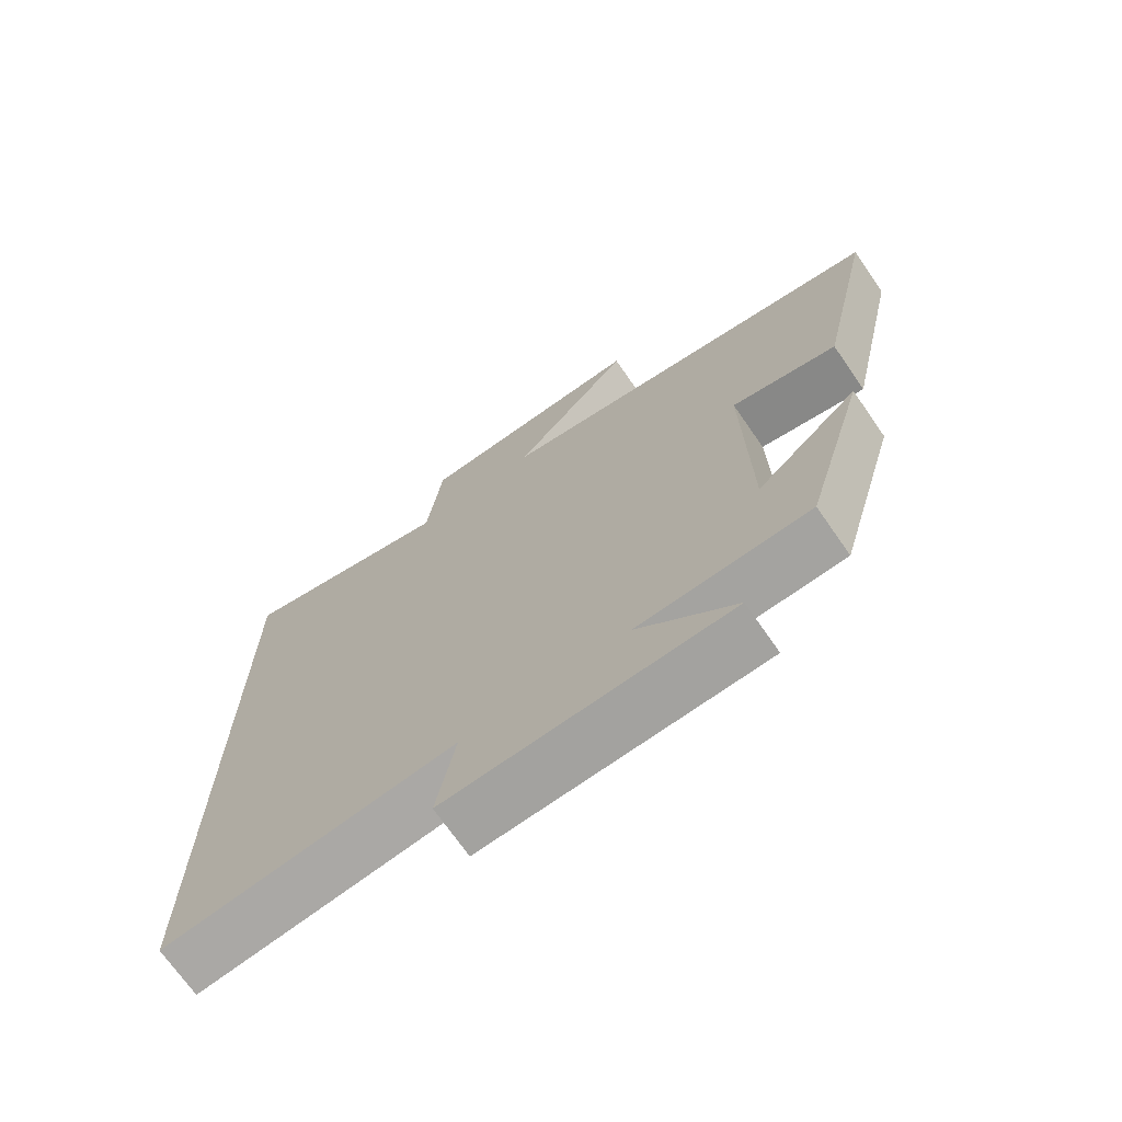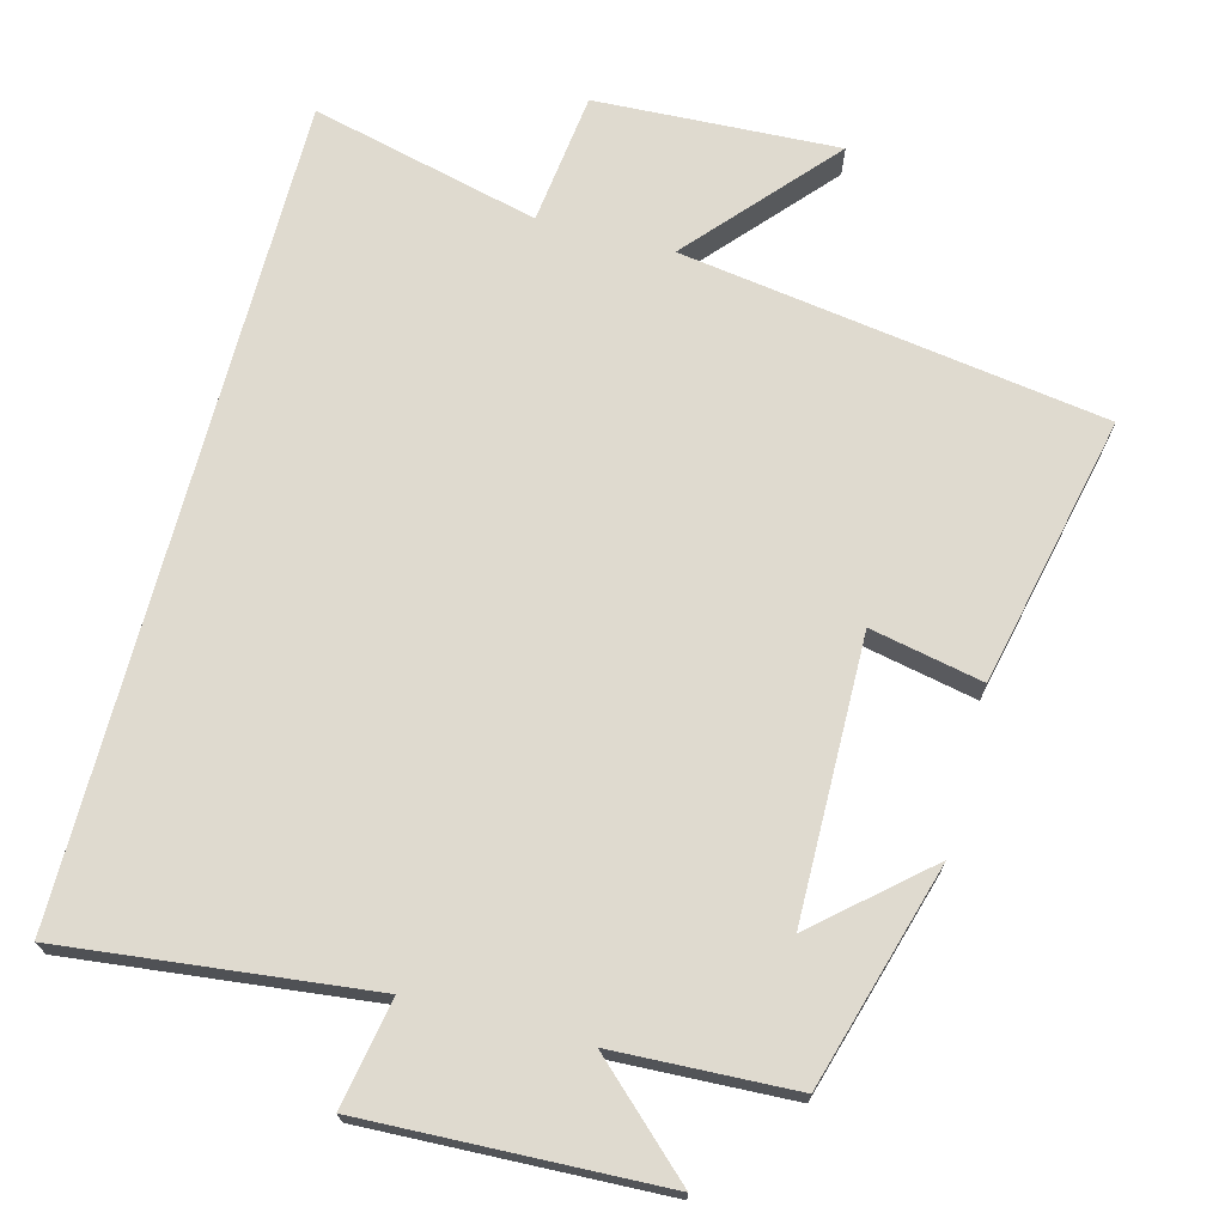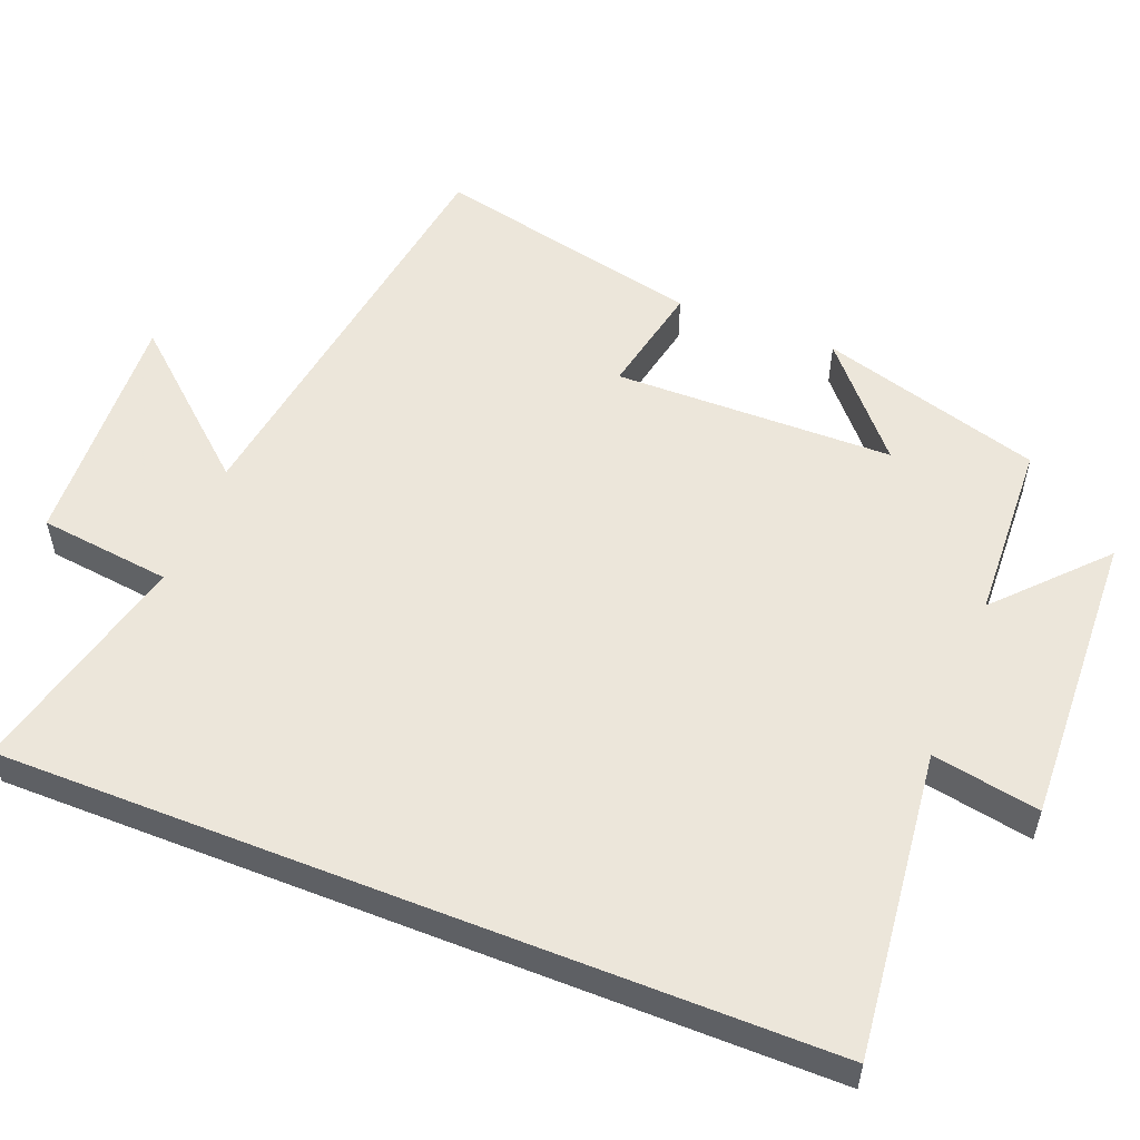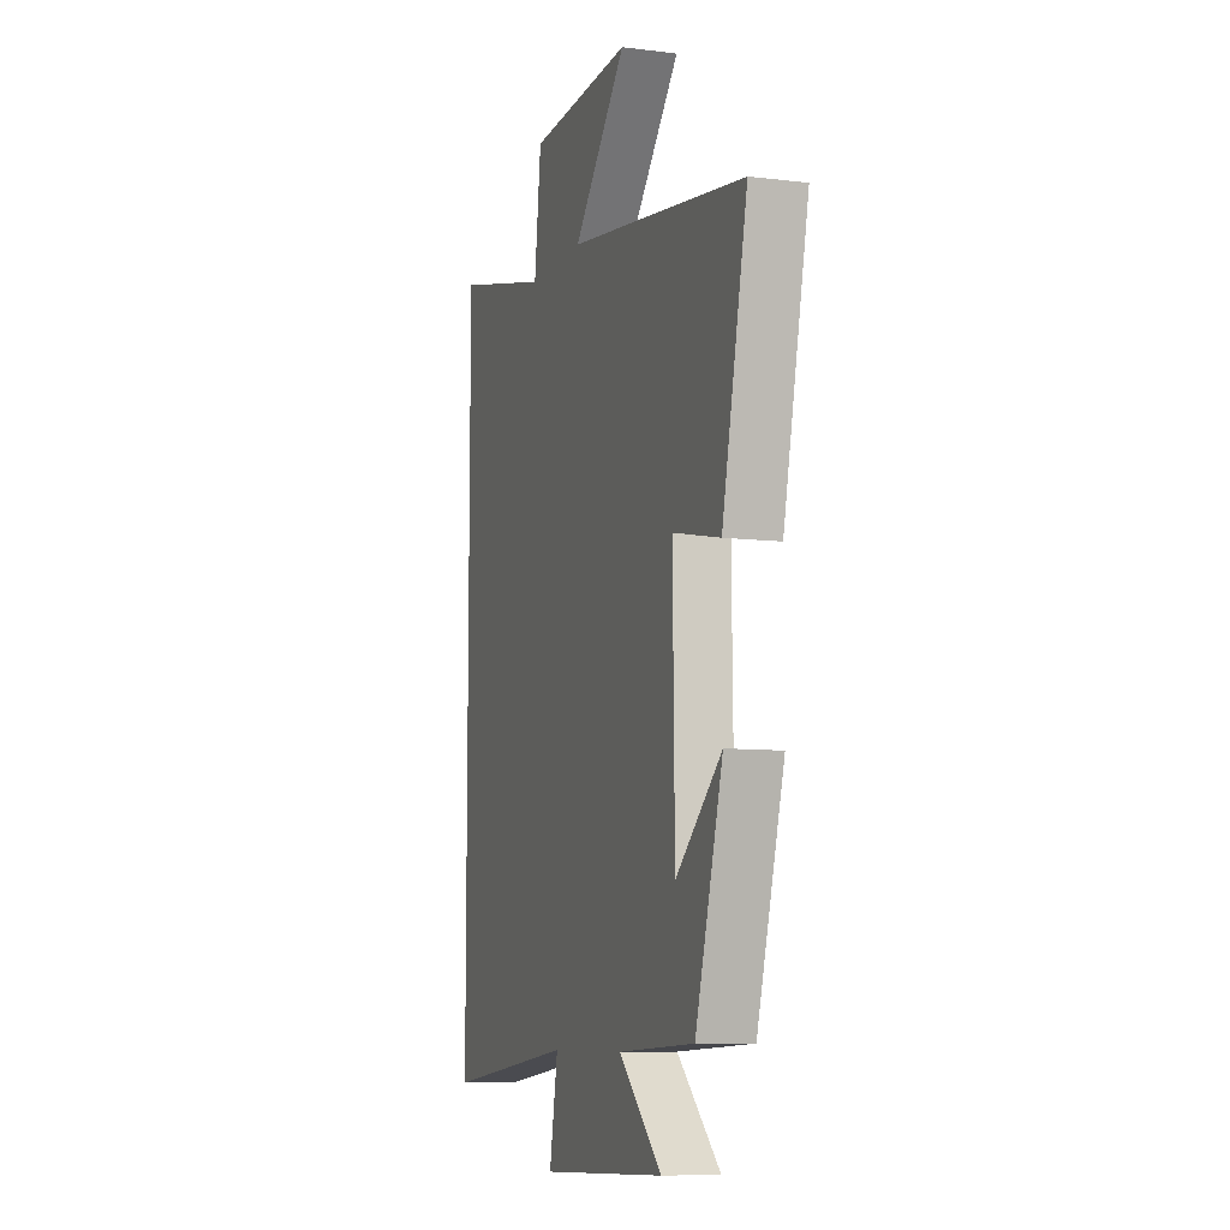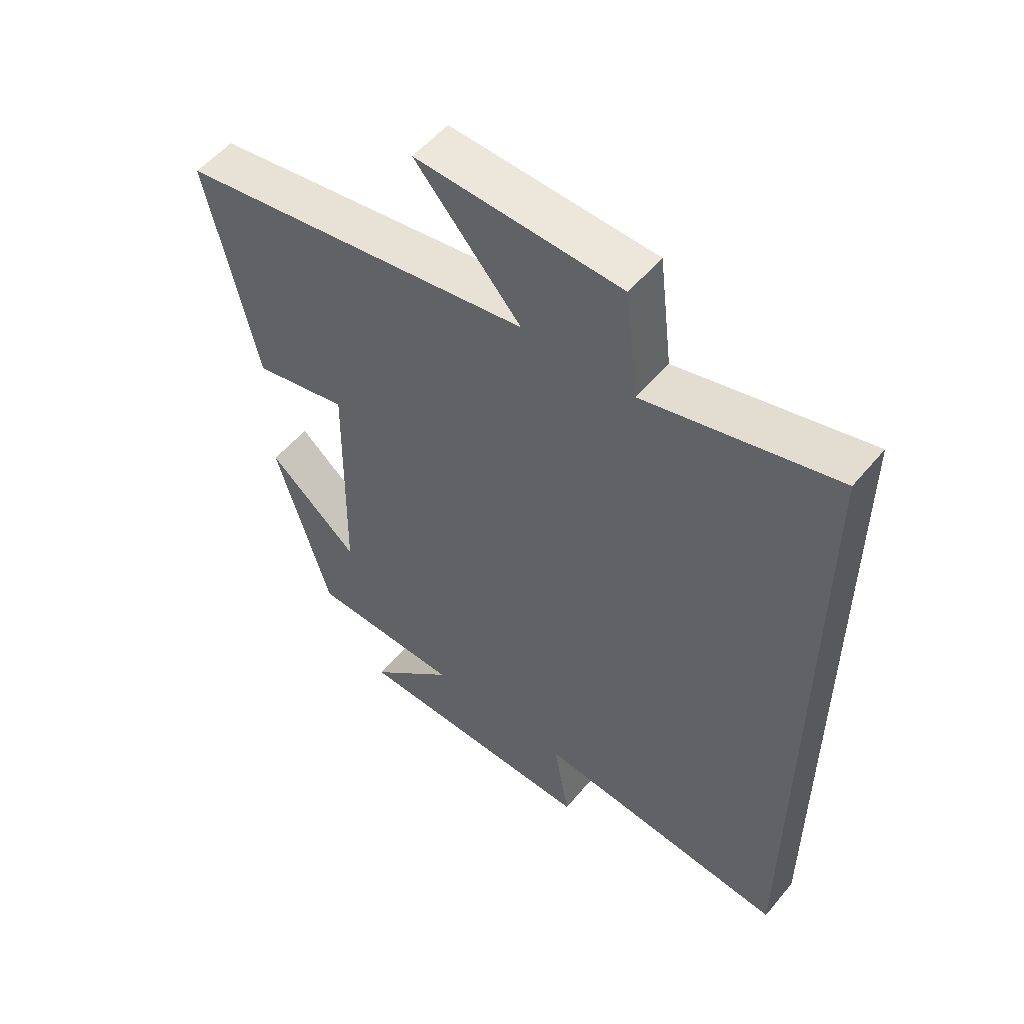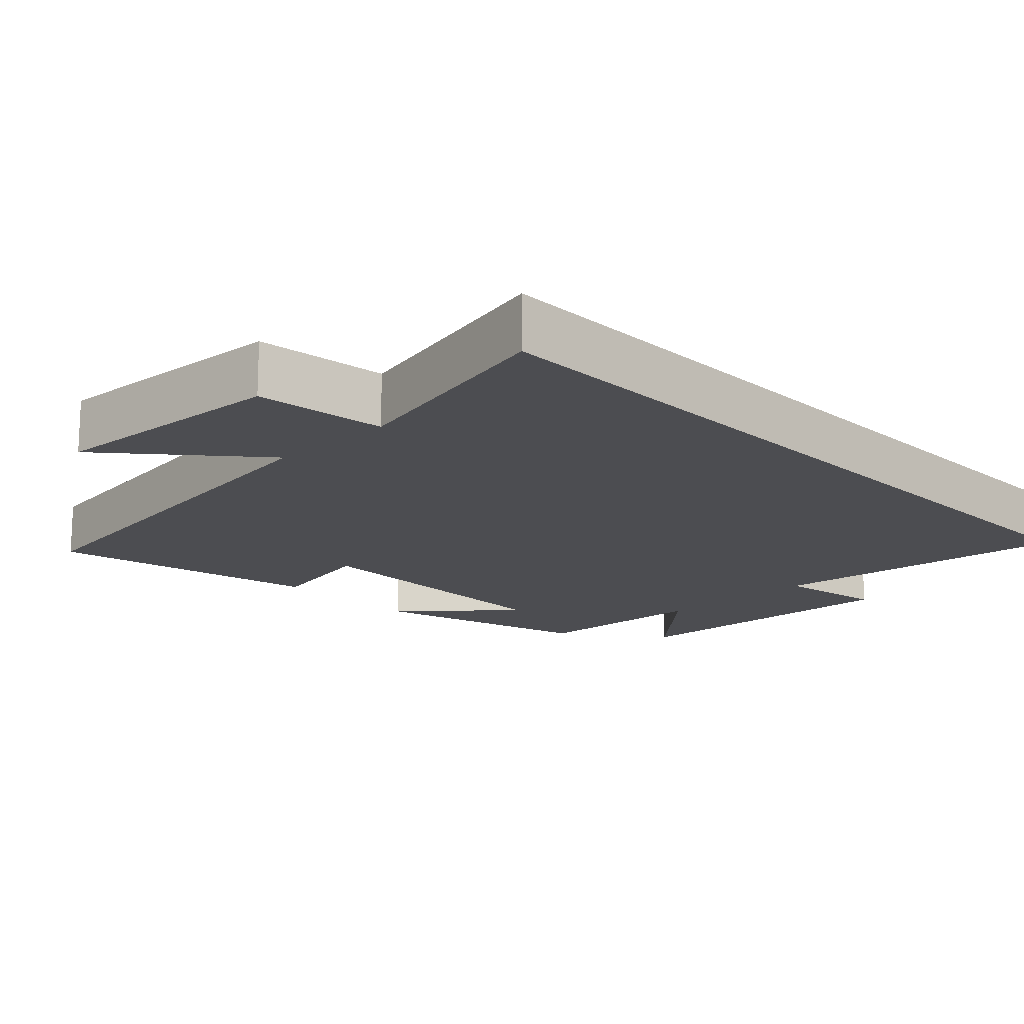
<metadata>
{"format":"obj","ext":"obj","renderer":"f3d","projection":"perspective","resolution":1024,"background":"white","views":[{"elev":-71.1,"azim":-145.2,"up":"+Z"},{"elev":70.9,"azim":-165.2,"up":"+Y"},{"elev":54.6,"azim":111.6,"up":"+Y"},{"elev":-8.5,"azim":-108.6,"up":"+Z"},{"elev":53.8,"azim":38.8,"up":"+Z"},{"elev":-16.2,"azim":43.6,"up":"+Y"}]}
</metadata>
<code>
v 0.5 0.07 0.577
v 0.5 0.07 -0.548
v 0.078 0.07 -0.5
v 0.105 0.07 -0.648
v -0.303 0.07 -0.632
v -0.162 0.07 -0.5
v -0.411 0.07 -0.489
v -0.5 0.07 -0.183
v -0.351 0.07 -0.313
v -0.345 0.07 0.073
v -0.5 0.07 0.041
v -0.582 0.07 0.413
v 0.002 0.07 0.5
v -0.172 0.07 0.698
v 0.164 0.07 0.682
v 0.186 0.07 0.5
v 0.5 0 0.577
v 0.5 0 -0.548
v 0.078 0 -0.5
v 0.105 0 -0.648
v -0.303 0 -0.632
v -0.162 0 -0.5
v -0.411 0 -0.489
v -0.5 0 -0.183
v -0.351 0 -0.313
v -0.345 0 0.073
v -0.5 0 0.041
v -0.582 0 0.413
v 0.002 0 0.5
v -0.172 0 0.698
v 0.164 0 0.682
v 0.186 0 0.5
f 13 14 15 16
f 12 13 16
f 11 12 16
f 10 11 16
f 1 2 3
f 16 1 3
f 10 16 3
f 9 10 3
f 6 7 8 9
f 6 9 3 4
f 4 5 6
f 32 31 30 29
f 32 29 28
f 32 28 27
f 32 27 26
f 19 18 17
f 19 17 32
f 19 32 26
f 19 26 25
f 25 24 23 22
f 20 19 25 22
f 22 21 20
f 1 17 18 2
f 2 18 19 3
f 3 19 20 4
f 4 20 21 5
f 5 21 22 6
f 6 22 23 7
f 7 23 24 8
f 8 24 25 9
f 9 25 26 10
f 10 26 27 11
f 11 27 28 12
f 12 28 29 13
f 13 29 30 14
f 14 30 31 15
f 15 31 32 16
f 16 32 17 1

</code>
